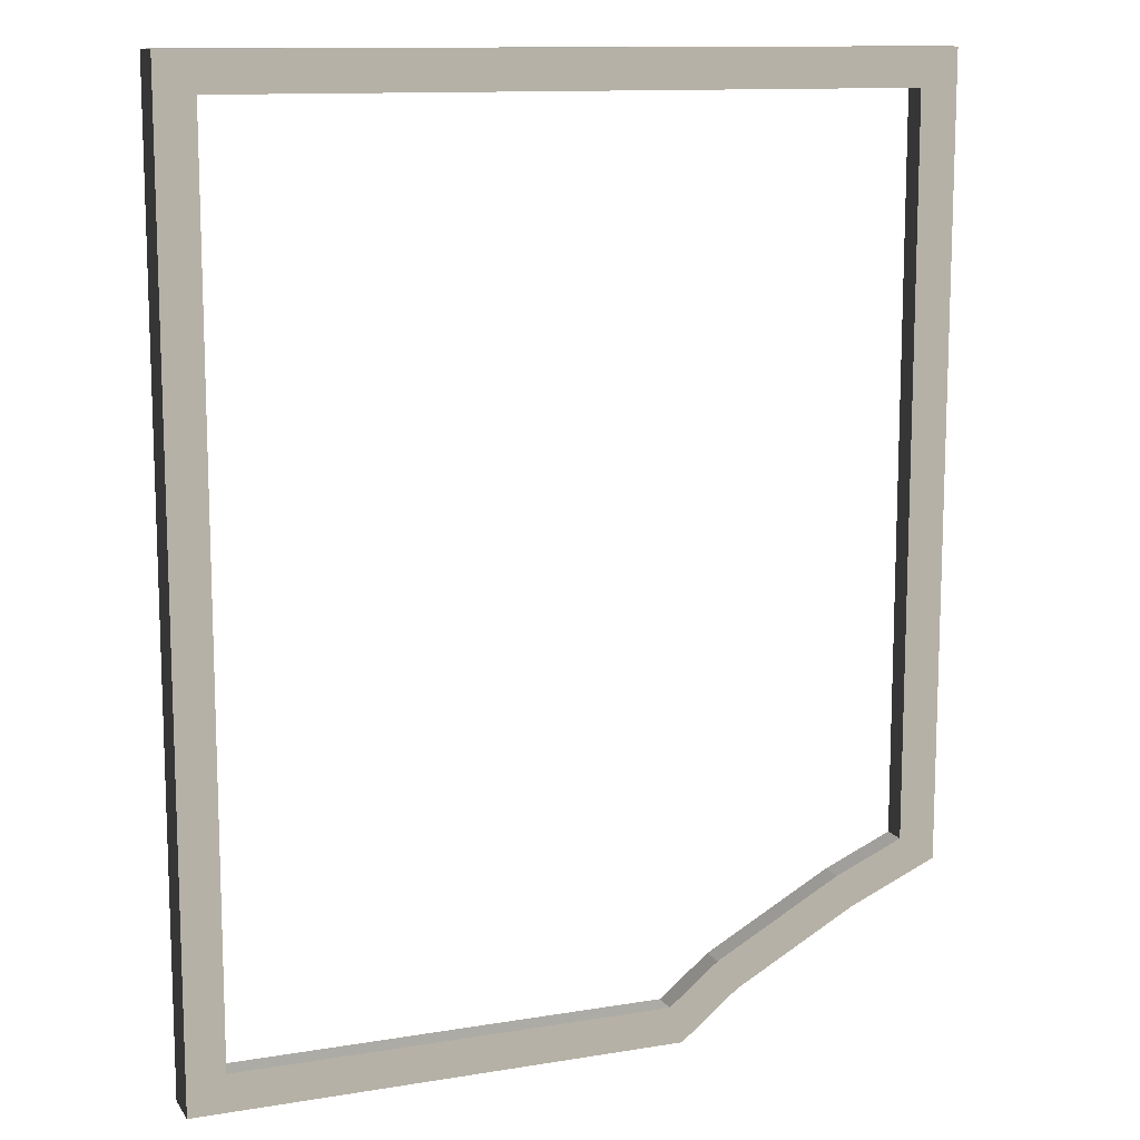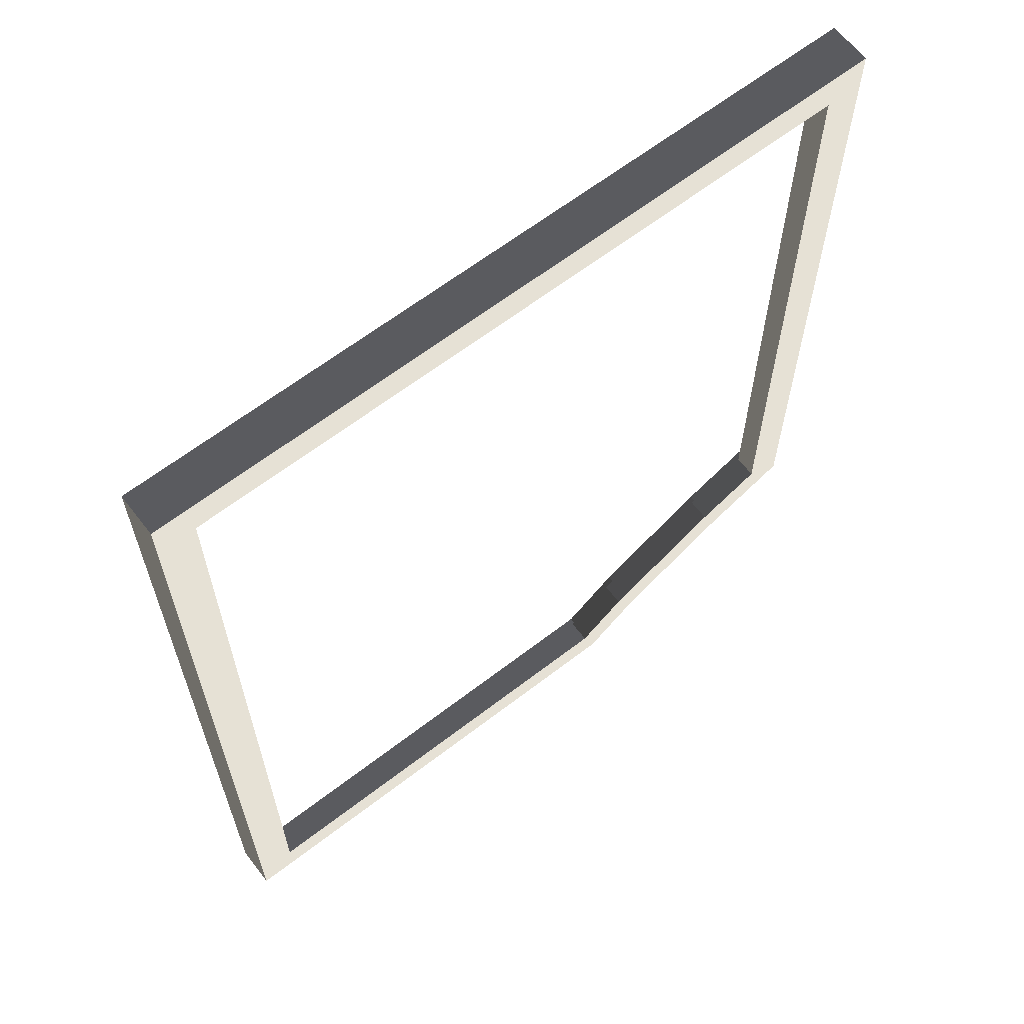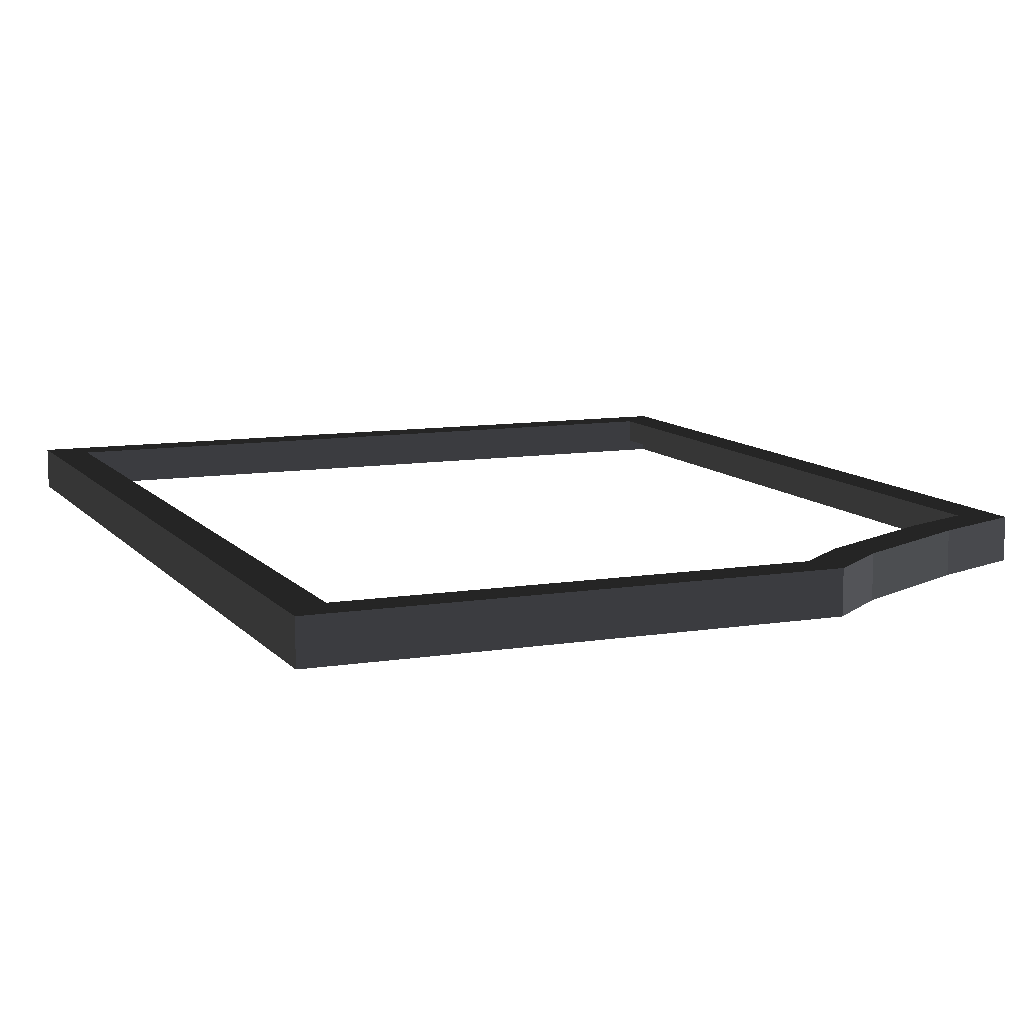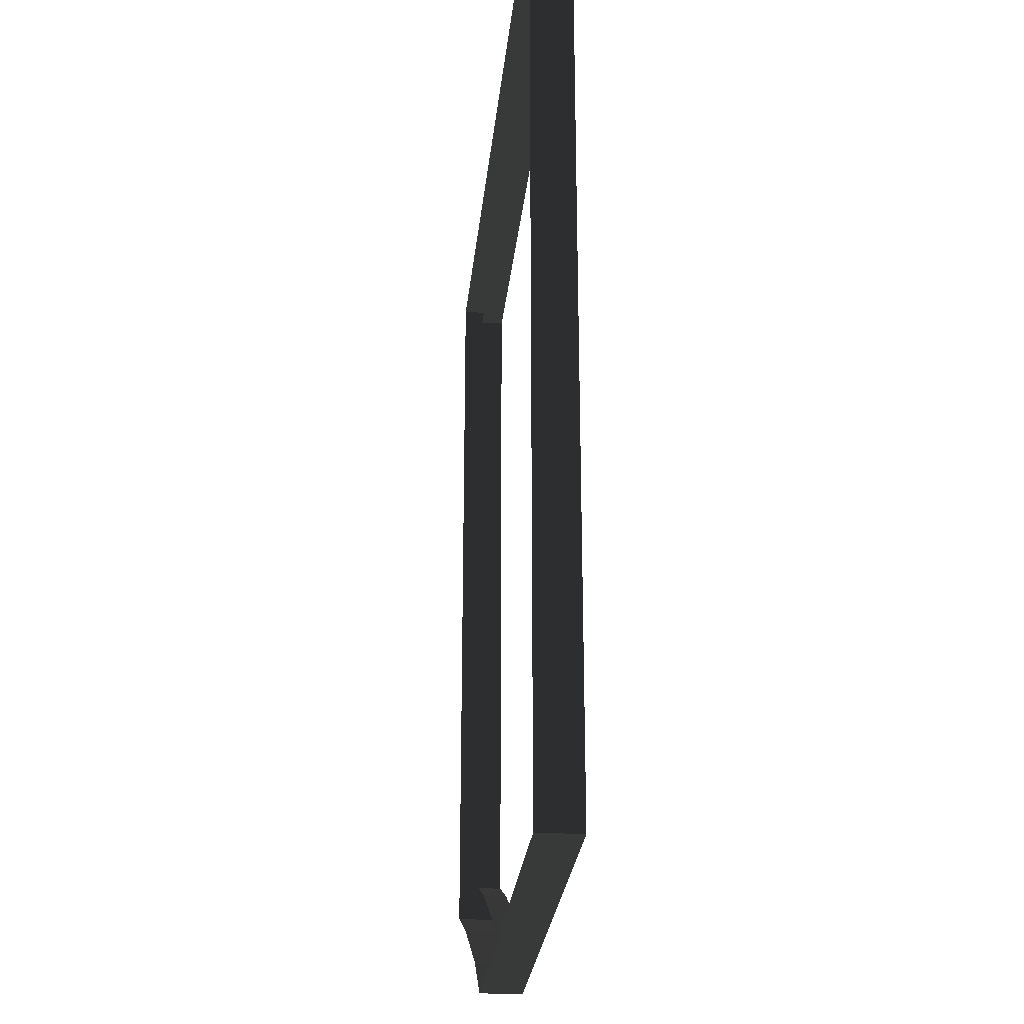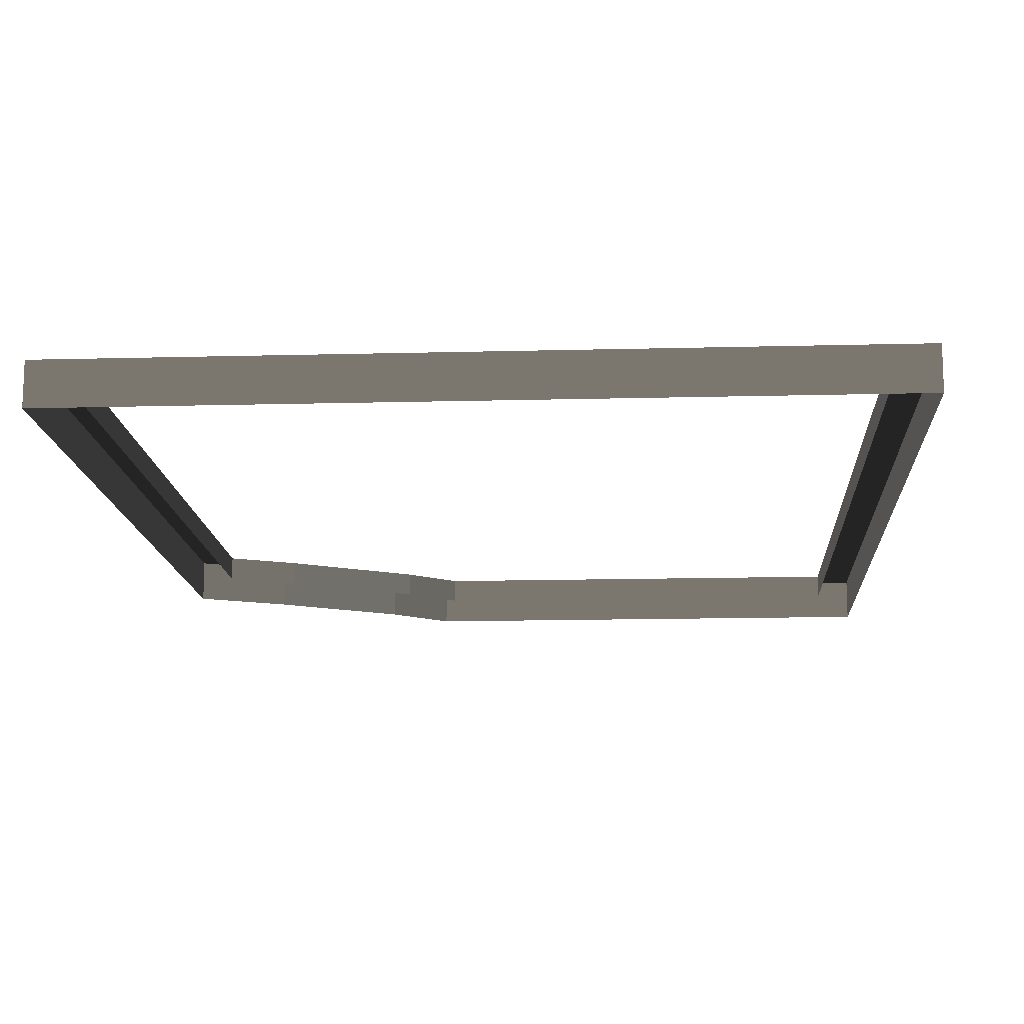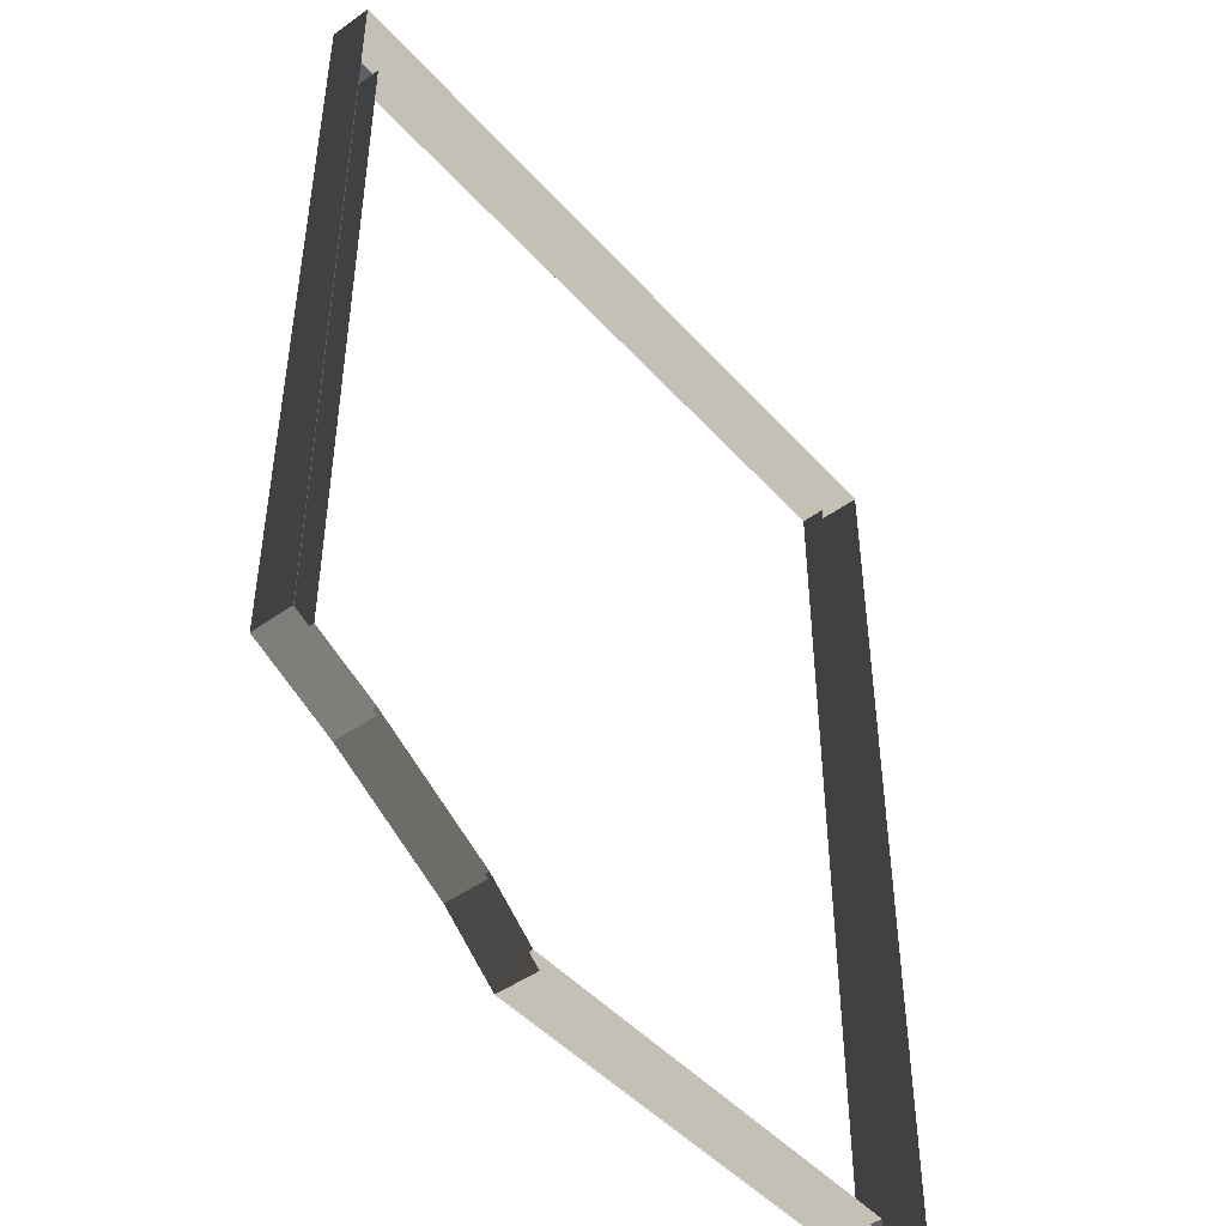
<metadata>
{"format":"obj","ext":"obj","renderer":"f3d","projection":"perspective","resolution":1024,"background":"white","views":[{"elev":12.1,"azim":-21.3,"up":"+Y"},{"elev":64.1,"azim":-37.8,"up":"+Y"},{"elev":10.0,"azim":-22.7,"up":"+Z"},{"elev":-26.7,"azim":-95.7,"up":"+Y"},{"elev":-13.7,"azim":-176.6,"up":"+Z"},{"elev":-46.7,"azim":129.1,"up":"+Y"}]}
</metadata>
<code>
v 0.3513 -1.098 0.4248
v 0.3513 -1.098 0.514
v 0.6116 -0.9535 0.514
v 0.6116 -0.9535 0.4248
v 0.3068 -1.032 0.514
v 0.3068 -1.032 0.4632
v 0.5763 -0.8824 0.4632
v 0.5763 -0.8824 0.514
v -0.8009 0.8009 0.4248
v -0.8009 0.8009 0.514
v -0.8009 -1.197 0.514
v -0.8009 -1.197 0.4248
v -0.8009 -1.197 0.4248
v -0.8009 -1.197 0.514
v 0.229 -1.197 0.514
v 0.229 -1.197 0.4248
v 0.8009 0.8009 0.4248
v 0.8009 0.8009 0.514
v -0.8009 0.8009 0.514
v -0.8009 0.8009 0.4248
v 0.229 -1.197 0.4248
v 0.229 -1.197 0.514
v 0.3513 -1.098 0.514
v 0.3513 -1.098 0.4248
v 0.6116 -0.9535 0.4248
v 0.6116 -0.9535 0.514
v 0.8009 -0.8701 0.514
v 0.8009 -0.8701 0.4248
v 0.8009 -0.8701 0.4248
v 0.8009 -0.8701 0.514
v 0.8009 0.8009 0.514
v 0.8009 0.8009 0.4248
v -0.7216 0.7216 0.514
v -0.8009 0.8009 0.514
v 0.8009 0.8009 0.514
v 0.7216 0.7216 0.514
v 0.7216 0.7216 0.514
v 0.8009 0.8009 0.514
v 0.8009 -0.8701 0.514
v 0.7216 -0.8184 0.514
v 0.201 -1.118 0.514
v 0.229 -1.197 0.514
v -0.8009 -1.197 0.514
v -0.7216 -1.118 0.514
v 0.3068 -1.032 0.514
v 0.3513 -1.098 0.514
v 0.5763 -0.8824 0.514
v 0.6116 -0.9535 0.514
v 0.7216 -0.8184 0.514
v 0.8009 -0.8701 0.514
v -0.7216 -1.118 0.514
v -0.8009 -1.197 0.514
v -0.8009 0.8009 0.514
v -0.7216 0.7216 0.514
v -0.7216 0.7216 0.514
v -0.7216 0.7216 0.4632
v -0.7216 -1.118 0.4632
v -0.7216 -1.118 0.514
v -0.7216 -1.118 0.514
v -0.7216 -1.118 0.4632
v 0.201 -1.118 0.4632
v 0.201 -1.118 0.514
v 0.7216 0.7216 0.514
v 0.7216 0.7216 0.4632
v -0.7216 0.7216 0.4632
v -0.7216 0.7216 0.514
v 0.201 -1.118 0.514
v 0.201 -1.118 0.4632
v 0.3068 -1.032 0.4632
v 0.3068 -1.032 0.514
v 0.5763 -0.8824 0.514
v 0.5763 -0.8824 0.4632
v 0.7216 -0.8184 0.4632
v 0.7216 -0.8184 0.514
v 0.7216 -0.8184 0.514
v 0.7216 -0.8184 0.4632
v 0.7216 0.7216 0.4632
v 0.7216 0.7216 0.514
g Building_2parts_35130_202
f 1 3 2
f 1 4 3
f 5 7 6
f 5 8 7
f 9 11 10
f 9 12 11
f 13 15 14
f 13 16 15
f 17 19 18
f 17 20 19
f 21 23 22
f 21 24 23
f 25 27 26
f 25 28 27
f 29 31 30
f 29 32 31
f 33 35 34
f 33 36 35
f 37 39 38
f 37 40 39
f 41 43 42
f 41 44 43
f 45 41 42
f 45 42 46
f 47 45 46
f 47 46 48
f 49 47 48
f 49 48 50
f 51 53 52
f 51 54 53
f 55 57 56
f 55 58 57
f 59 61 60
f 59 62 61
f 63 65 64
f 63 66 65
f 67 69 68
f 67 70 69
f 71 73 72
f 71 74 73
f 75 77 76
f 75 78 77

</code>
